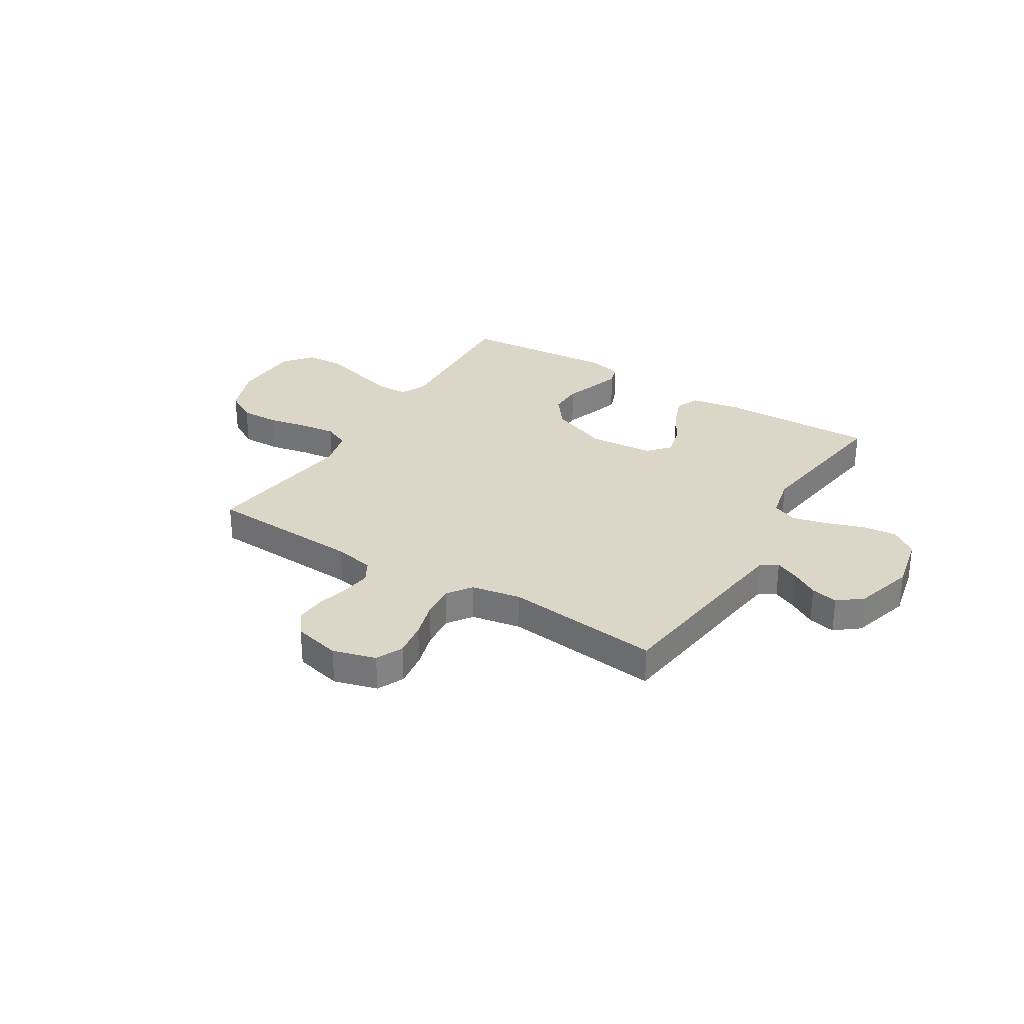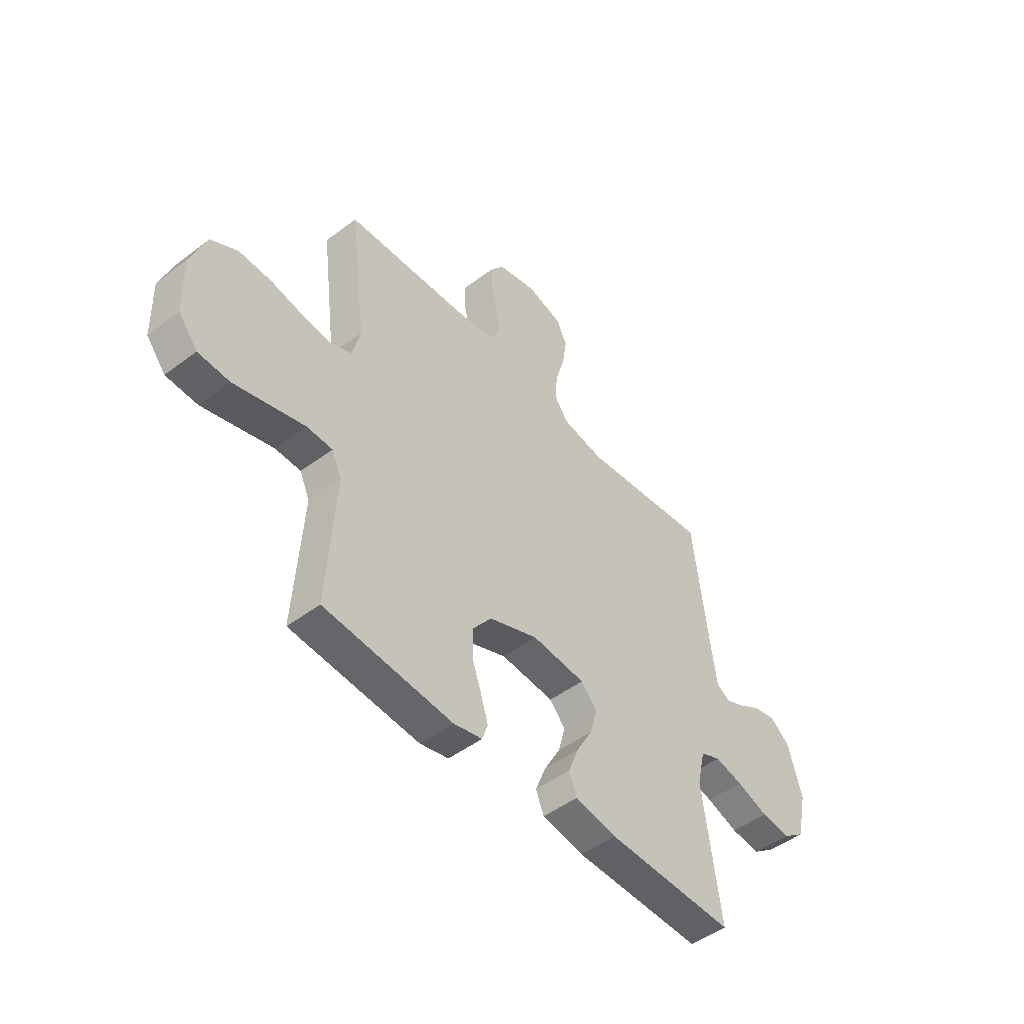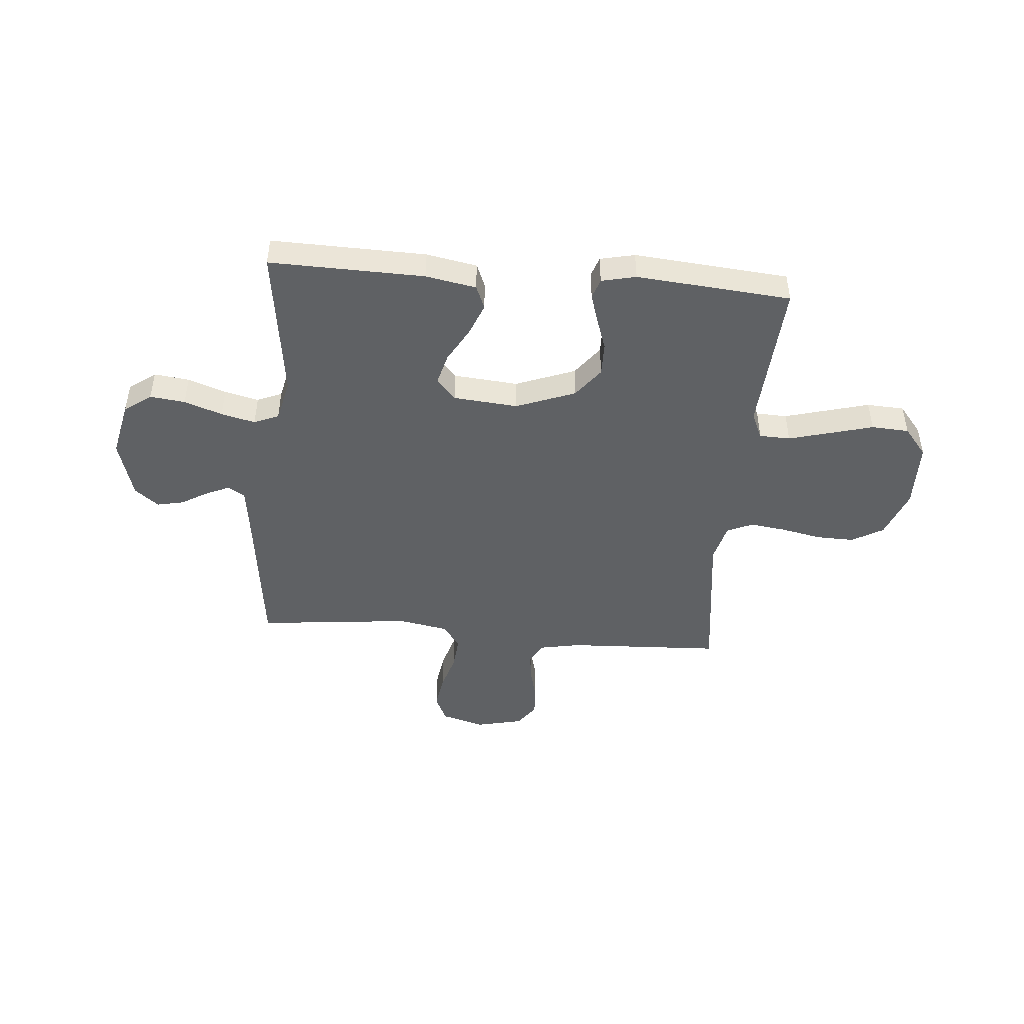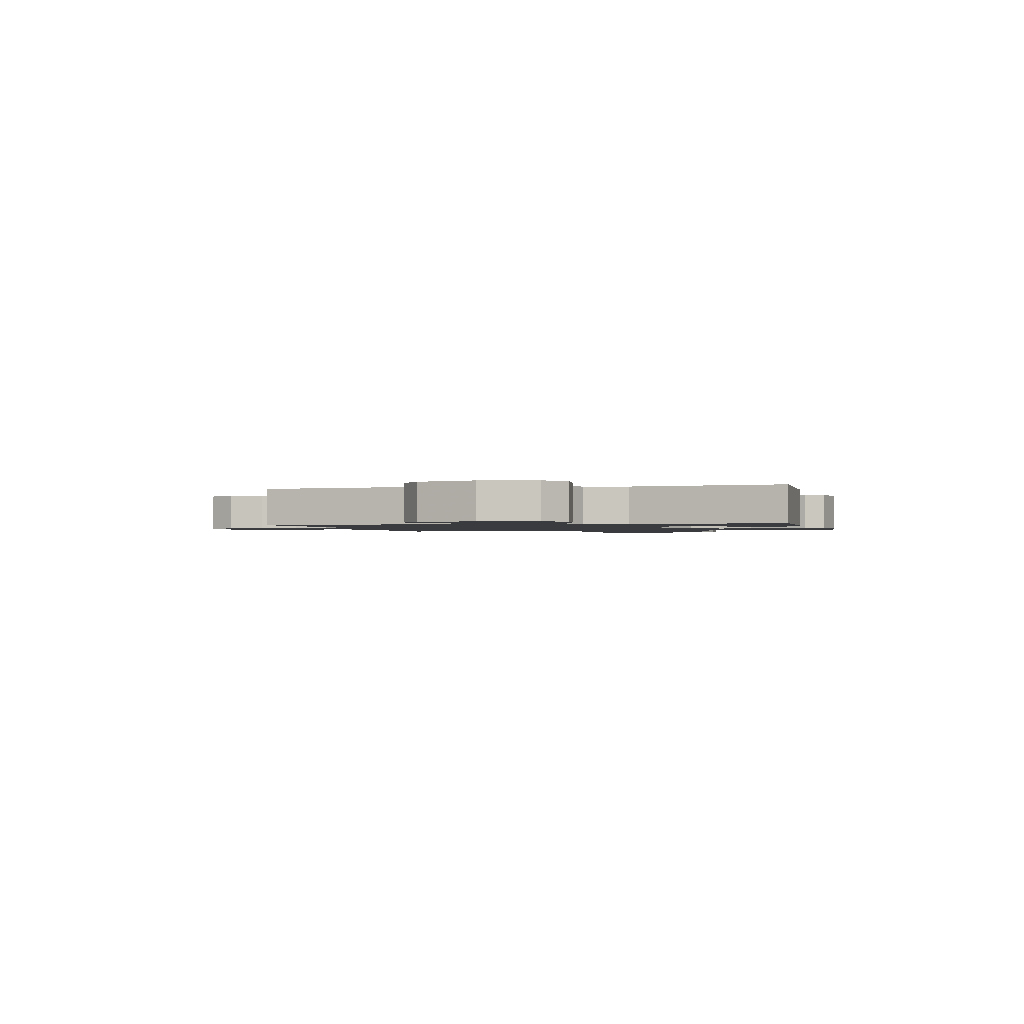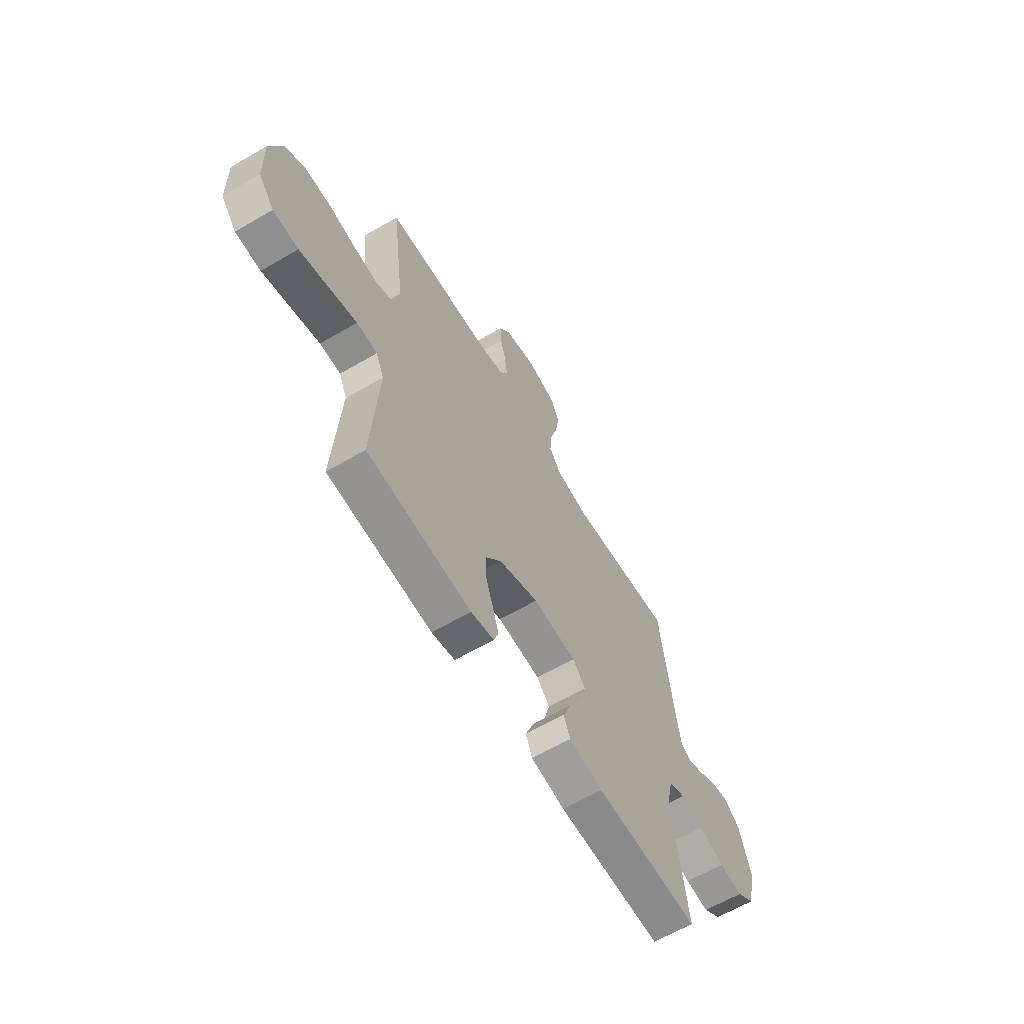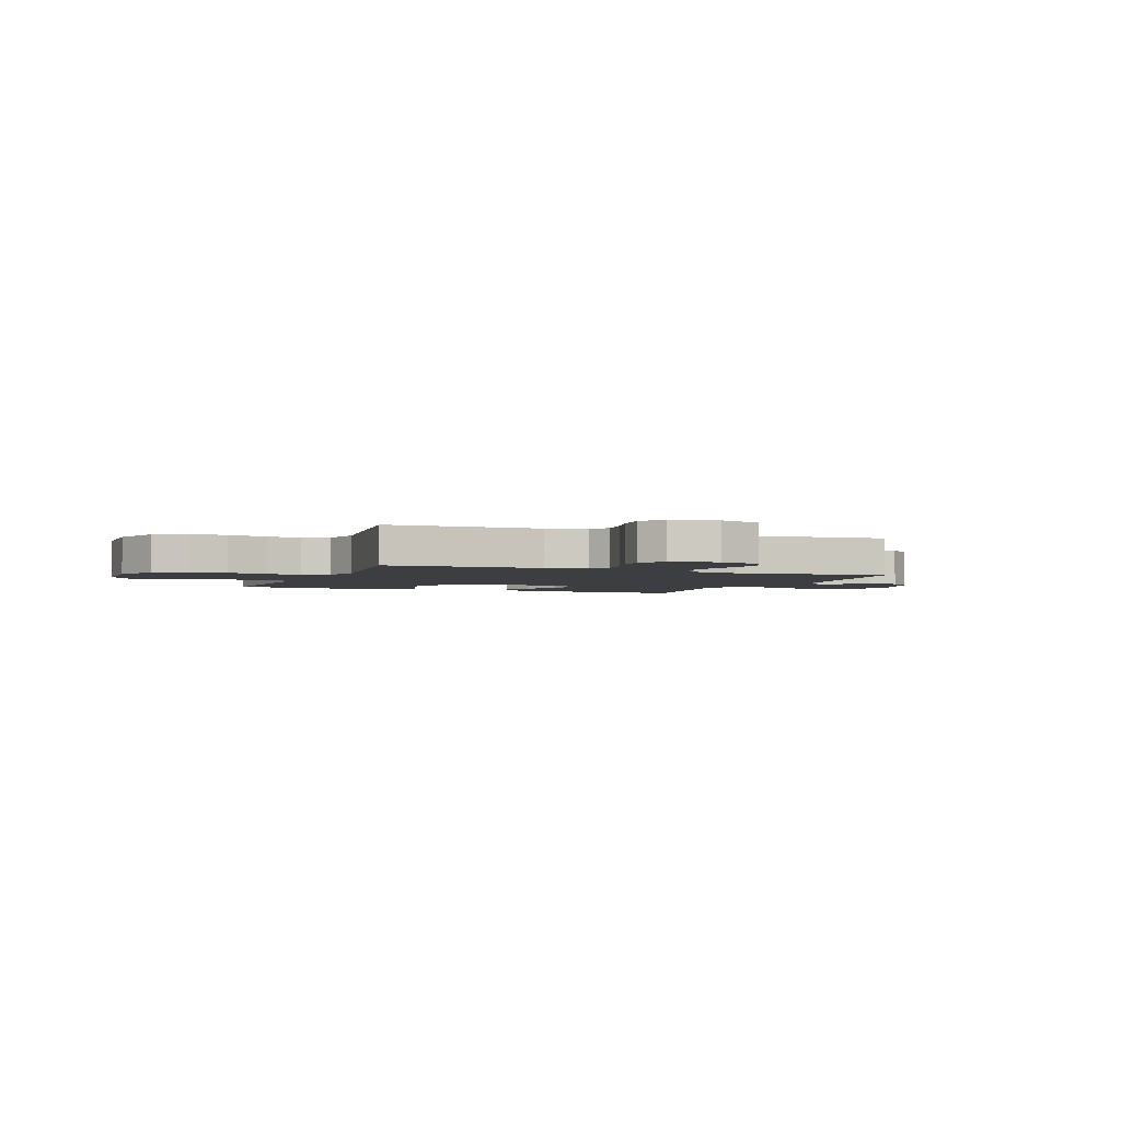
<metadata>
{"format":"obj","ext":"obj","renderer":"f3d","projection":"perspective","resolution":1024,"background":"white","views":[{"elev":30.2,"azim":31.9,"up":"+Y"},{"elev":-48.3,"azim":-49.8,"up":"+Z"},{"elev":-46.3,"azim":175.1,"up":"+Y"},{"elev":-1.3,"azim":104.0,"up":"+Y"},{"elev":-62.9,"azim":-59.4,"up":"+Z"},{"elev":-3.0,"azim":-22.0,"up":"+Y"}]}
</metadata>
<code>
v -0.5 0.07 0.5
v -0.2 0.07 0.514
v -0.122 0.07 0.529
v -0.098 0.07 0.57
v -0.105 0.07 0.626
v -0.121 0.07 0.688
v -0.124 0.07 0.746
v -0.091 0.07 0.791
v 0 0.07 0.812
v 0.083 0.07 0.788
v 0.107 0.07 0.736
v 0.097 0.07 0.669
v 0.076 0.07 0.598
v 0.07 0.07 0.533
v 0.103 0.07 0.486
v 0.2 0.07 0.468
v 0.5 0.07 0.5
v 0.537 0.07 0.2
v 0.549 0.07 0.11
v 0.581 0.07 0.09
v 0.626 0.07 0.11
v 0.679 0.07 0.141
v 0.731 0.07 0.152
v 0.777 0.07 0.115
v 0.81 0.07 0
v 0.786 0.07 -0.109
v 0.734 0.07 -0.147
v 0.666 0.07 -0.139
v 0.592 0.07 -0.113
v 0.526 0.07 -0.097
v 0.478 0.07 -0.117
v 0.459 0.07 -0.2
v 0.5 0.07 -0.5
v 0.2 0.07 -0.493
v 0.102 0.07 -0.475
v 0.083 0.07 -0.429
v 0.108 0.07 -0.366
v 0.146 0.07 -0.299
v 0.162 0.07 -0.238
v 0.125 0.07 -0.196
v 0 0.07 -0.185
v -0.115 0.07 -0.229
v -0.16 0.07 -0.288
v -0.159 0.07 -0.353
v -0.137 0.07 -0.417
v -0.12 0.07 -0.472
v -0.133 0.07 -0.511
v -0.2 0.07 -0.526
v -0.5 0.07 -0.5
v -0.481 0.07 -0.2
v -0.504 0.07 -0.148
v -0.564 0.07 -0.146
v -0.644 0.07 -0.168
v -0.728 0.07 -0.191
v -0.801 0.07 -0.187
v -0.846 0.07 -0.132
v -0.849 0.07 0
v -0.813 0.07 0.095
v -0.752 0.07 0.13
v -0.677 0.07 0.128
v -0.6 0.07 0.112
v -0.531 0.07 0.103
v -0.481 0.07 0.125
v -0.462 0.07 0.2
v -0.5 0 0.5
v -0.2 0 0.514
v -0.122 0 0.529
v -0.098 0 0.57
v -0.105 0 0.626
v -0.121 0 0.688
v -0.124 0 0.746
v -0.091 0 0.791
v 0 0 0.812
v 0.083 0 0.788
v 0.107 0 0.736
v 0.097 0 0.669
v 0.076 0 0.598
v 0.07 0 0.533
v 0.103 0 0.486
v 0.2 0 0.468
v 0.5 0 0.5
v 0.537 0 0.2
v 0.549 0 0.11
v 0.581 0 0.09
v 0.626 0 0.11
v 0.679 0 0.141
v 0.731 0 0.152
v 0.777 0 0.115
v 0.81 0 0
v 0.786 0 -0.109
v 0.734 0 -0.147
v 0.666 0 -0.139
v 0.592 0 -0.113
v 0.526 0 -0.097
v 0.478 0 -0.117
v 0.459 0 -0.2
v 0.5 0 -0.5
v 0.2 0 -0.493
v 0.102 0 -0.475
v 0.083 0 -0.429
v 0.108 0 -0.366
v 0.146 0 -0.299
v 0.162 0 -0.238
v 0.125 0 -0.196
v 0 0 -0.185
v -0.115 0 -0.229
v -0.16 0 -0.288
v -0.159 0 -0.353
v -0.137 0 -0.417
v -0.12 0 -0.472
v -0.133 0 -0.511
v -0.2 0 -0.526
v -0.5 0 -0.5
v -0.481 0 -0.2
v -0.504 0 -0.148
v -0.564 0 -0.146
v -0.644 0 -0.168
v -0.728 0 -0.191
v -0.801 0 -0.187
v -0.846 0 -0.132
v -0.849 0 0
v -0.813 0 0.095
v -0.752 0 0.13
v -0.677 0 0.128
v -0.6 0 0.112
v -0.531 0 0.103
v -0.481 0 0.125
v -0.462 0 0.2
f 59 60 61
f 58 59 61
f 57 58 61
f 56 57 61
f 55 56 61
f 54 55 61
f 53 54 61
f 52 53 61
f 51 52 61 62
f 50 51 62 63
f 48 49 50
f 47 48 50
f 46 47 50
f 45 46 50
f 44 45 50
f 50 63 64
f 44 50 64
f 43 44 64
f 36 37 38
f 35 36 38
f 34 35 38
f 33 34 38
f 32 33 38
f 31 32 38 39
f 30 31 39 40
f 27 28 29
f 26 27 29
f 25 26 29
f 24 25 29
f 23 24 29
f 22 23 29
f 21 22 29
f 20 21 29 30
f 30 40 41
f 20 30 41
f 19 20 41
f 16 17 18
f 19 41 42
f 18 19 42
f 16 18 42
f 15 16 42
f 11 12 13
f 10 11 13
f 9 10 13
f 8 9 13
f 7 8 13
f 6 7 13
f 5 6 13
f 4 5 13 14
f 64 1 2
f 43 64 2
f 42 43 2
f 15 42 2
f 3 4 14 15
f 2 3 15
f 125 124 123
f 125 123 122
f 125 122 121
f 125 121 120
f 125 120 119
f 125 119 118
f 125 118 117
f 125 117 116
f 126 125 116 115
f 127 126 115 114
f 114 113 112
f 114 112 111
f 114 111 110
f 114 110 109
f 114 109 108
f 128 127 114
f 128 114 108
f 128 108 107
f 102 101 100
f 102 100 99
f 102 99 98
f 102 98 97
f 102 97 96
f 103 102 96 95
f 104 103 95 94
f 93 92 91
f 93 91 90
f 93 90 89
f 93 89 88
f 93 88 87
f 93 87 86
f 93 86 85
f 94 93 85 84
f 105 104 94
f 105 94 84
f 105 84 83
f 82 81 80
f 106 105 83
f 106 83 82
f 106 82 80
f 106 80 79
f 77 76 75
f 77 75 74
f 77 74 73
f 77 73 72
f 77 72 71
f 77 71 70
f 77 70 69
f 78 77 69 68
f 66 65 128
f 66 128 107
f 66 107 106
f 66 106 79
f 79 78 68 67
f 79 67 66
f 1 65 66 2
f 2 66 67 3
f 3 67 68 4
f 4 68 69 5
f 5 69 70 6
f 6 70 71 7
f 7 71 72 8
f 8 72 73 9
f 9 73 74 10
f 10 74 75 11
f 11 75 76 12
f 12 76 77 13
f 13 77 78 14
f 14 78 79 15
f 15 79 80 16
f 16 80 81 17
f 17 81 82 18
f 18 82 83 19
f 19 83 84 20
f 20 84 85 21
f 21 85 86 22
f 22 86 87 23
f 23 87 88 24
f 24 88 89 25
f 25 89 90 26
f 26 90 91 27
f 27 91 92 28
f 28 92 93 29
f 29 93 94 30
f 30 94 95 31
f 31 95 96 32
f 32 96 97 33
f 33 97 98 34
f 34 98 99 35
f 35 99 100 36
f 36 100 101 37
f 37 101 102 38
f 38 102 103 39
f 39 103 104 40
f 40 104 105 41
f 41 105 106 42
f 42 106 107 43
f 43 107 108 44
f 44 108 109 45
f 45 109 110 46
f 46 110 111 47
f 47 111 112 48
f 48 112 113 49
f 49 113 114 50
f 50 114 115 51
f 51 115 116 52
f 52 116 117 53
f 53 117 118 54
f 54 118 119 55
f 55 119 120 56
f 56 120 121 57
f 57 121 122 58
f 58 122 123 59
f 59 123 124 60
f 60 124 125 61
f 61 125 126 62
f 62 126 127 63
f 63 127 128 64
f 64 128 65 1

</code>
